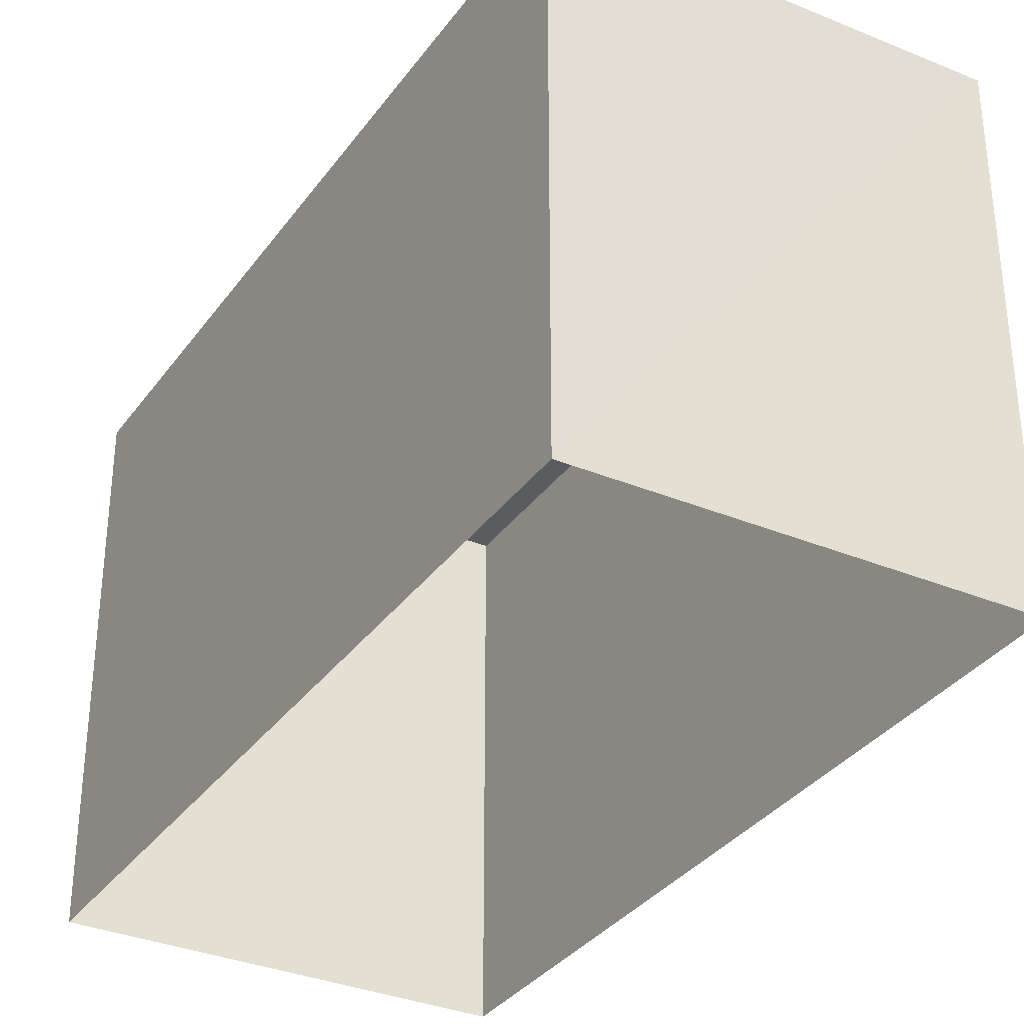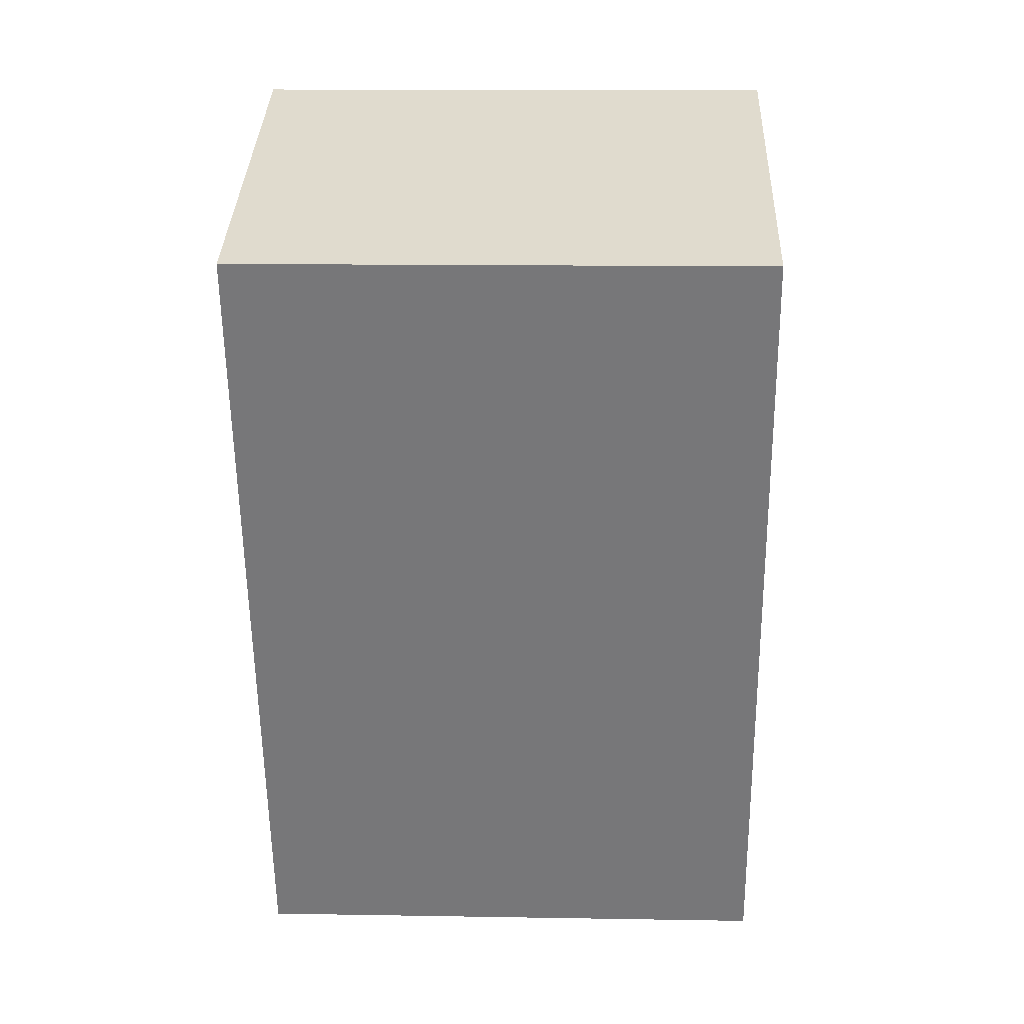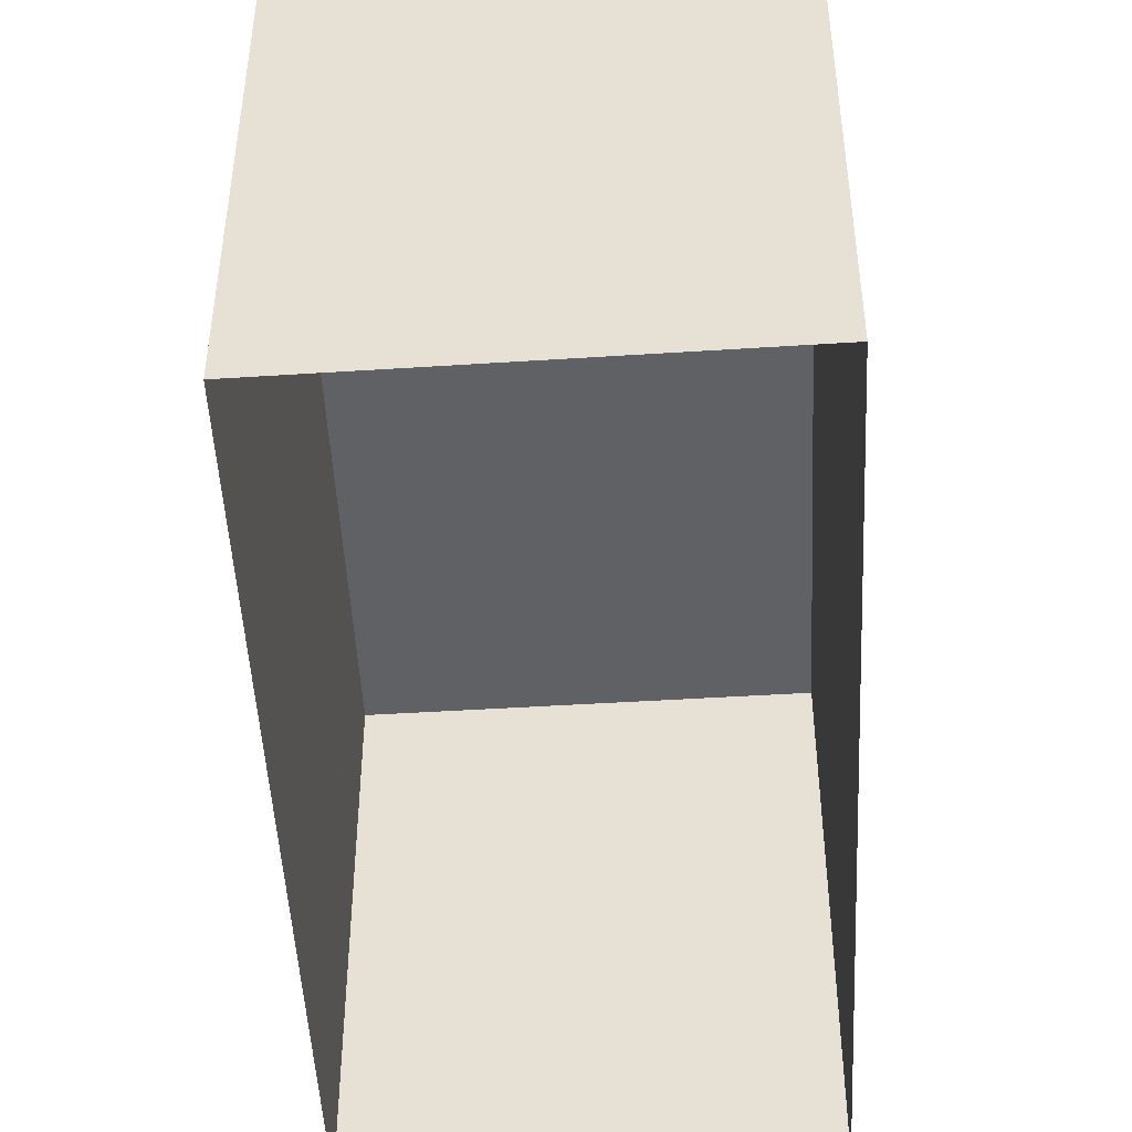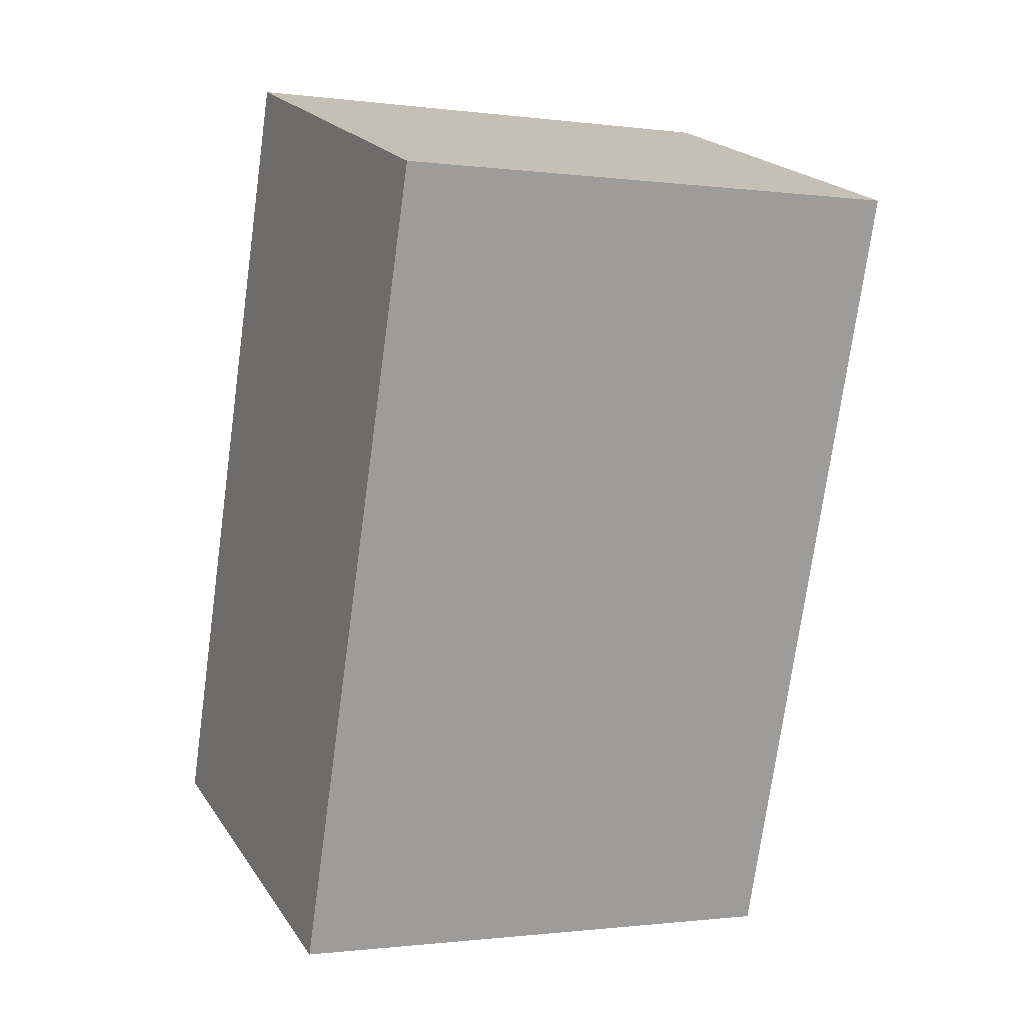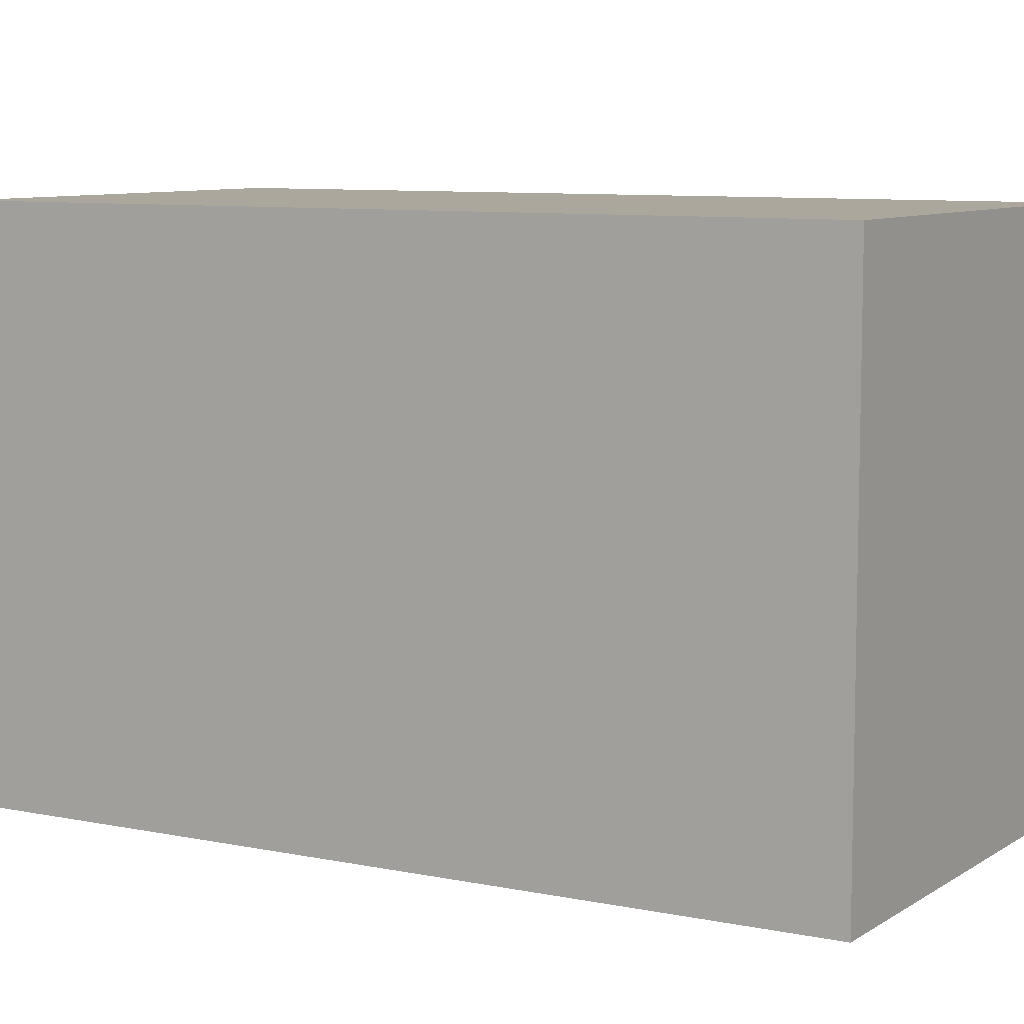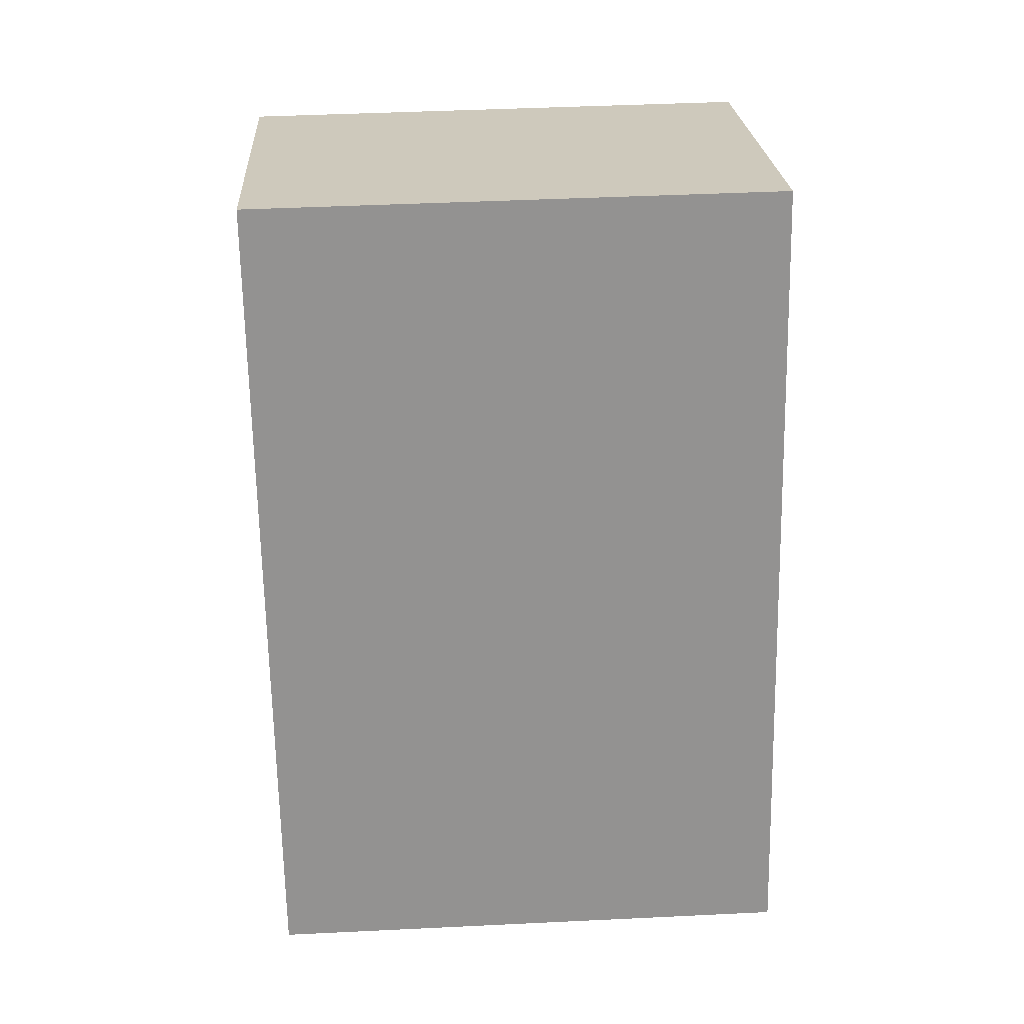
<metadata>
{"format":"obj","ext":"obj","renderer":"f3d","projection":"perspective","resolution":1024,"background":"white","views":[{"elev":-34.1,"azim":-48.7,"up":"+Z"},{"elev":14.3,"azim":92.2,"up":"+Y"},{"elev":-48.1,"azim":164.6,"up":"+Z"},{"elev":-0.9,"azim":64.2,"up":"+Y"},{"elev":8.3,"azim":-78.5,"up":"+Z"},{"elev":42.0,"azim":-93.4,"up":"+Y"}]}
</metadata>
<code>
v -5386 -3.644e+04 2.2
v -5392 -3.644e+04 2.199
v -5390 -3.643e+04 2.201
v -5389 -3.644e+04 2.198
v -5392 -3.644e+04 6.449
v -5386 -3.644e+04 6.451
v -5390 -3.643e+04 6.451
v -5389 -3.644e+04 6.449
f 1 2 3
f 1 4 2
f 5 6 7
f 5 8 6
f 6 1 3
f 7 6 3
f 8 4 1
f 6 8 1
f 8 2 4
f 8 5 2
f 5 3 2
f 5 7 3

</code>
